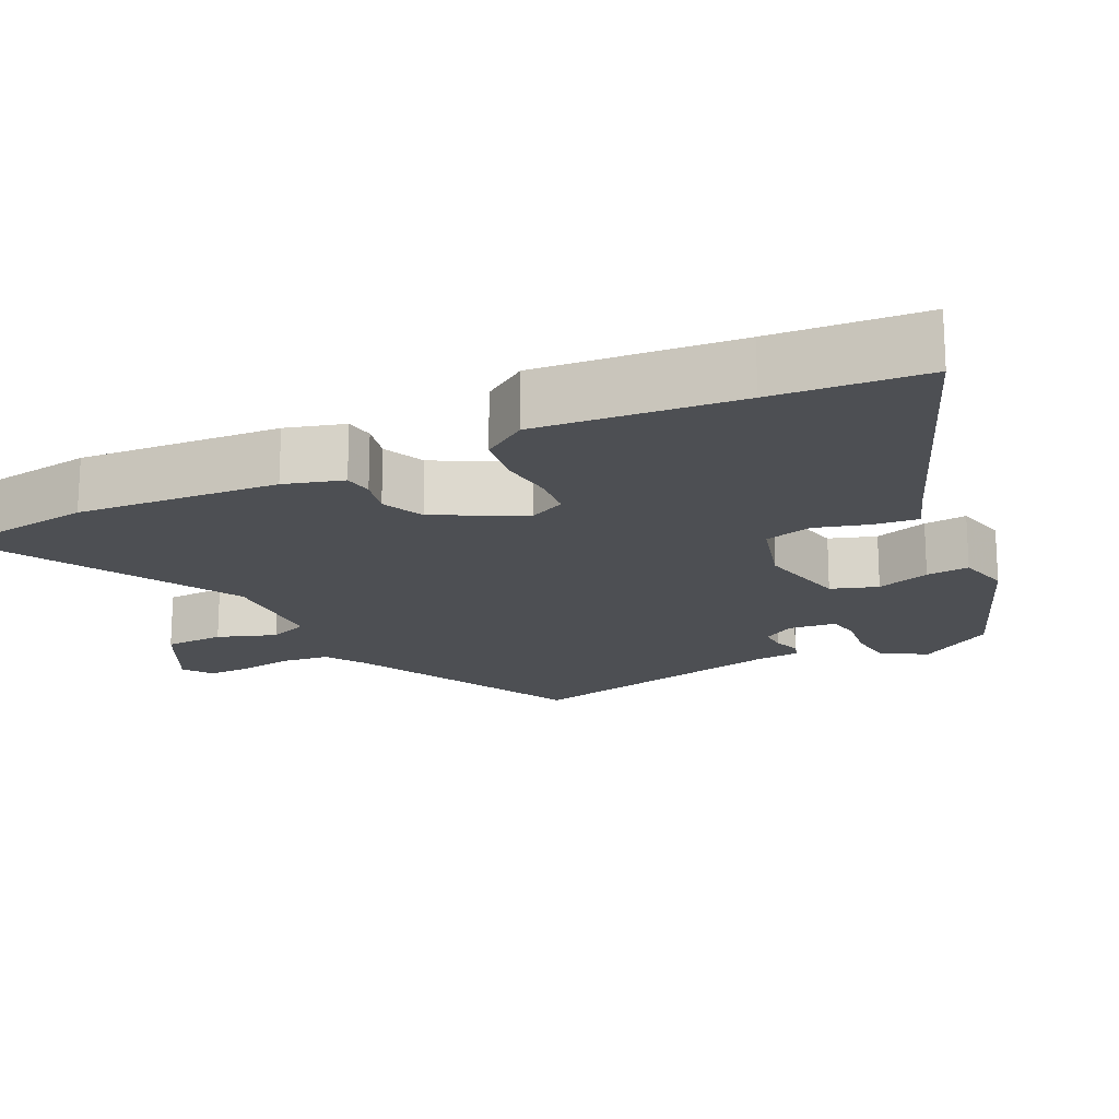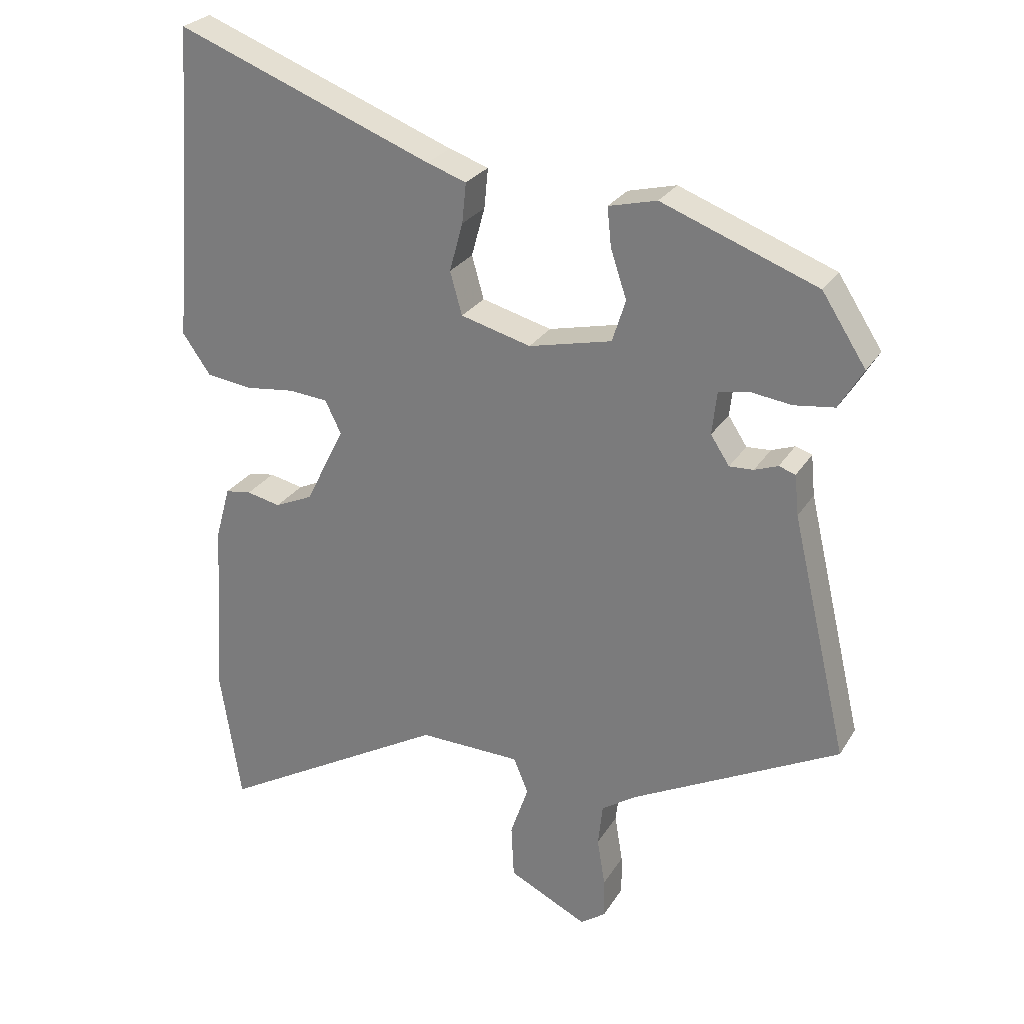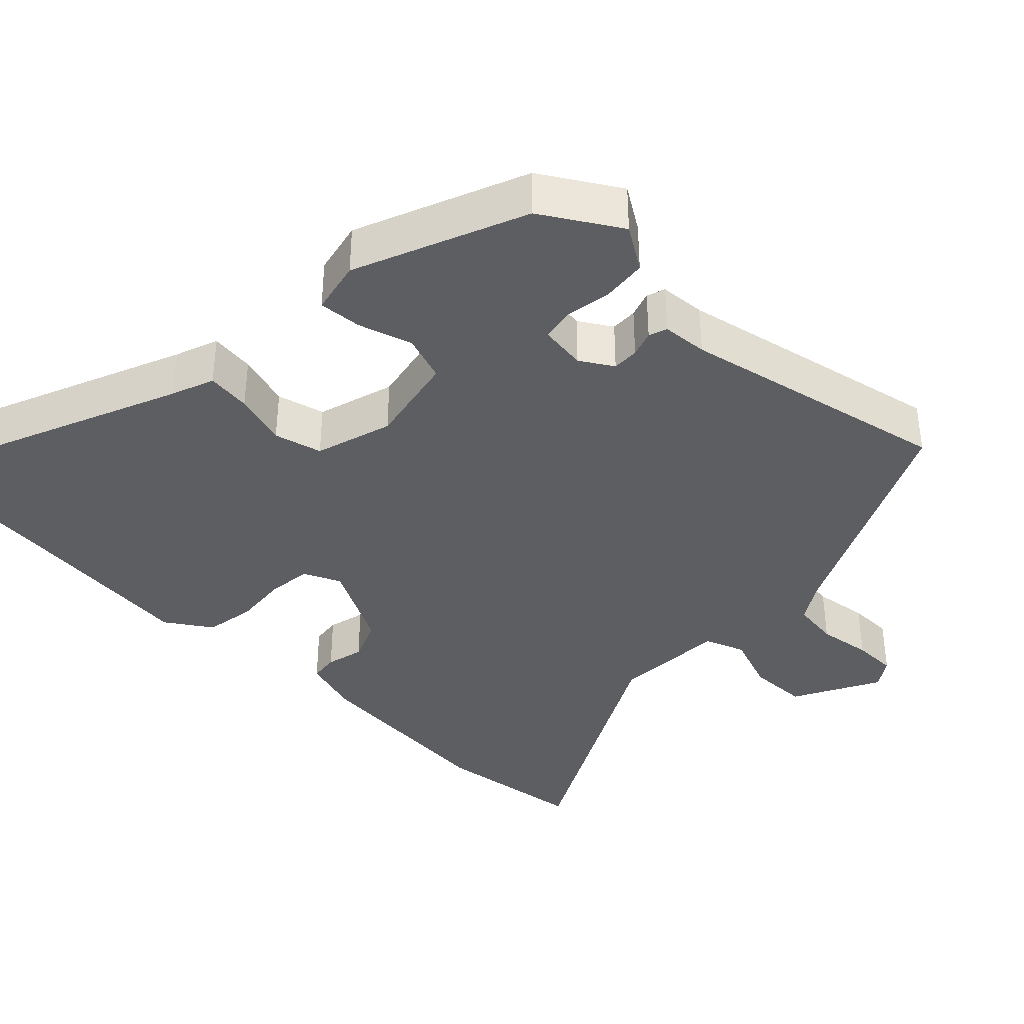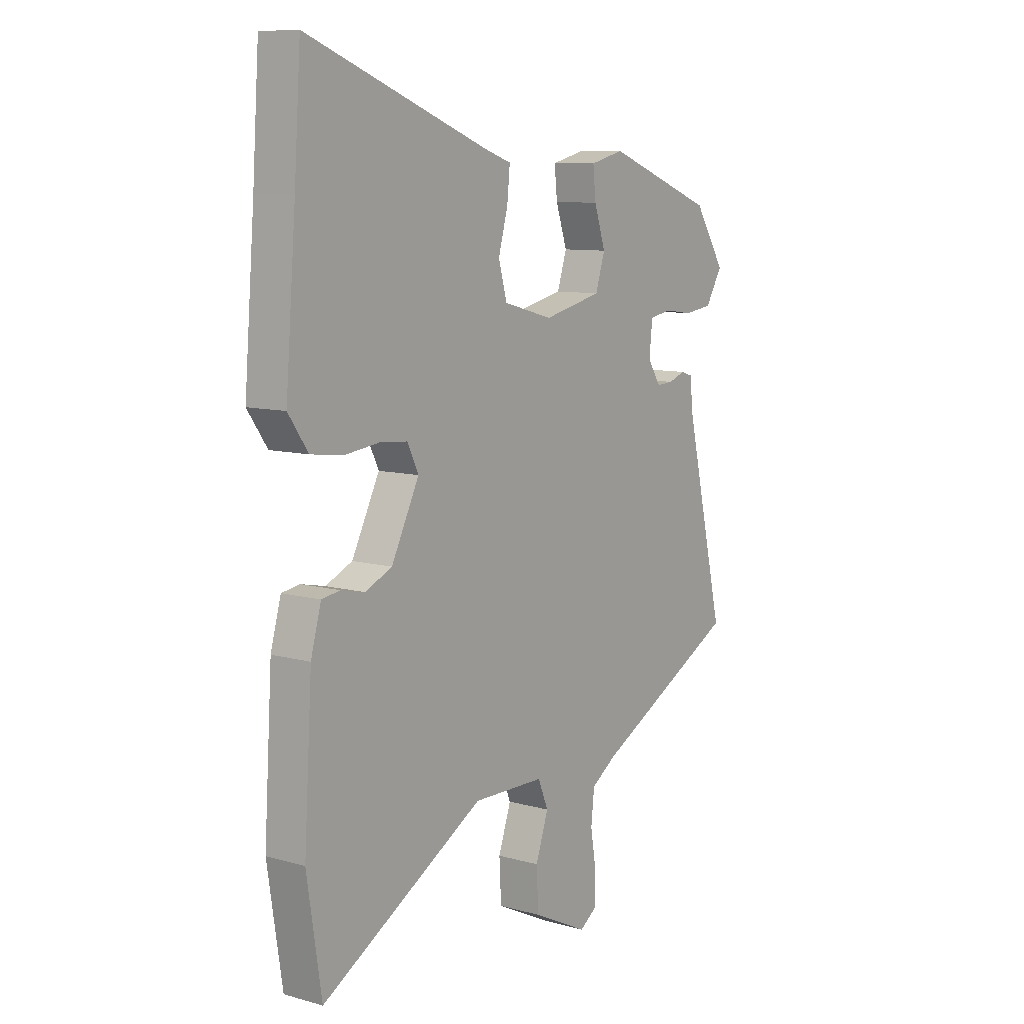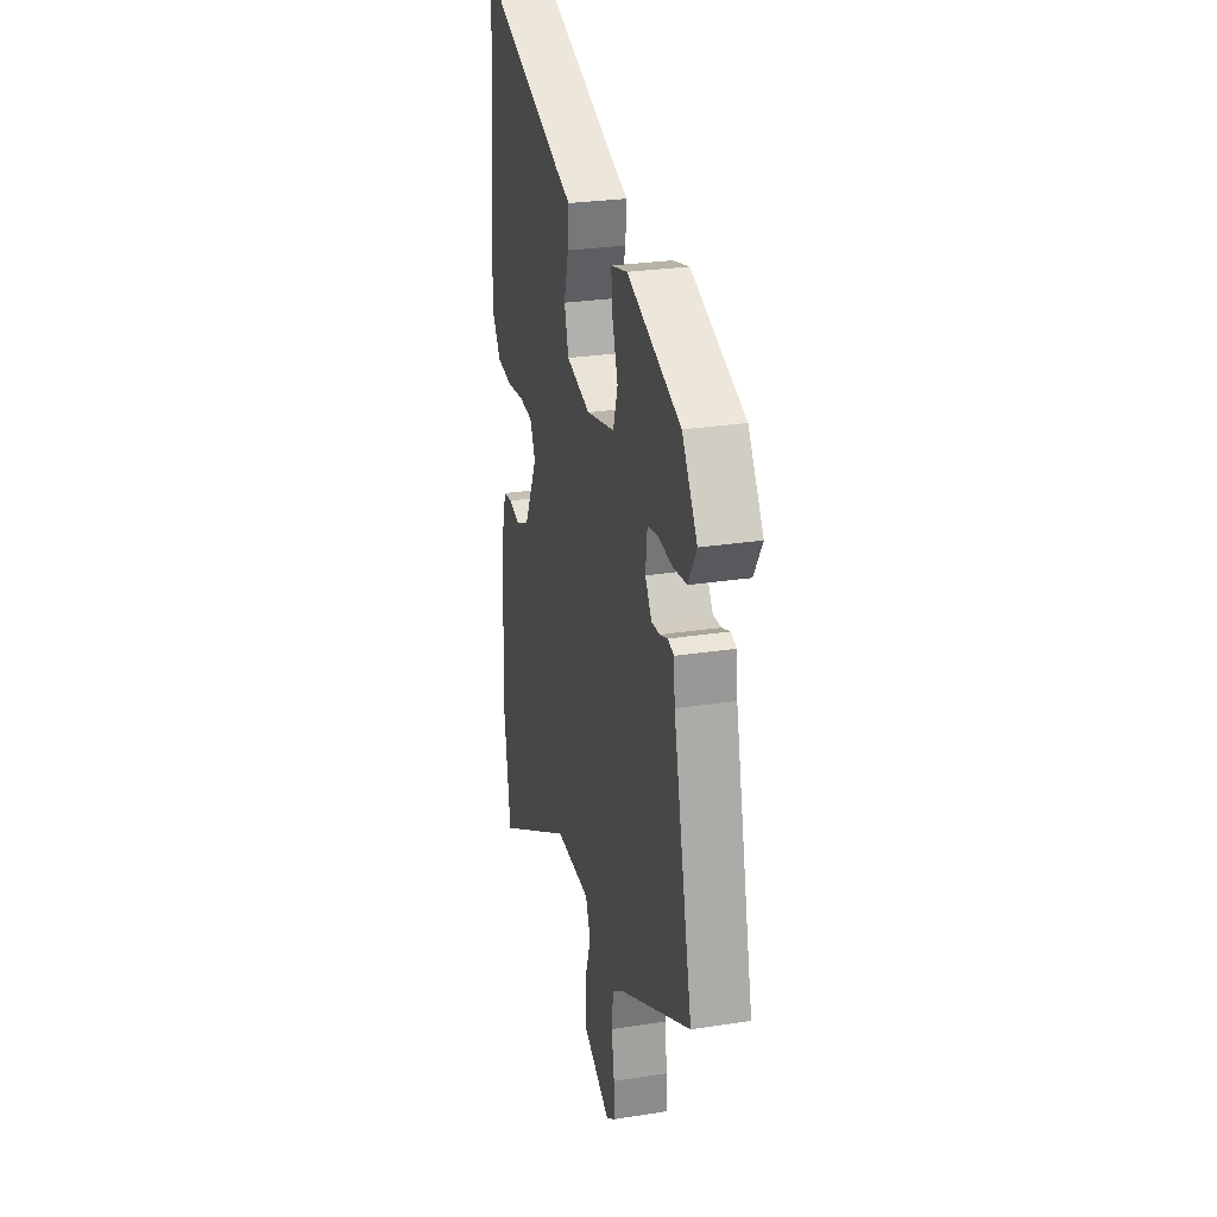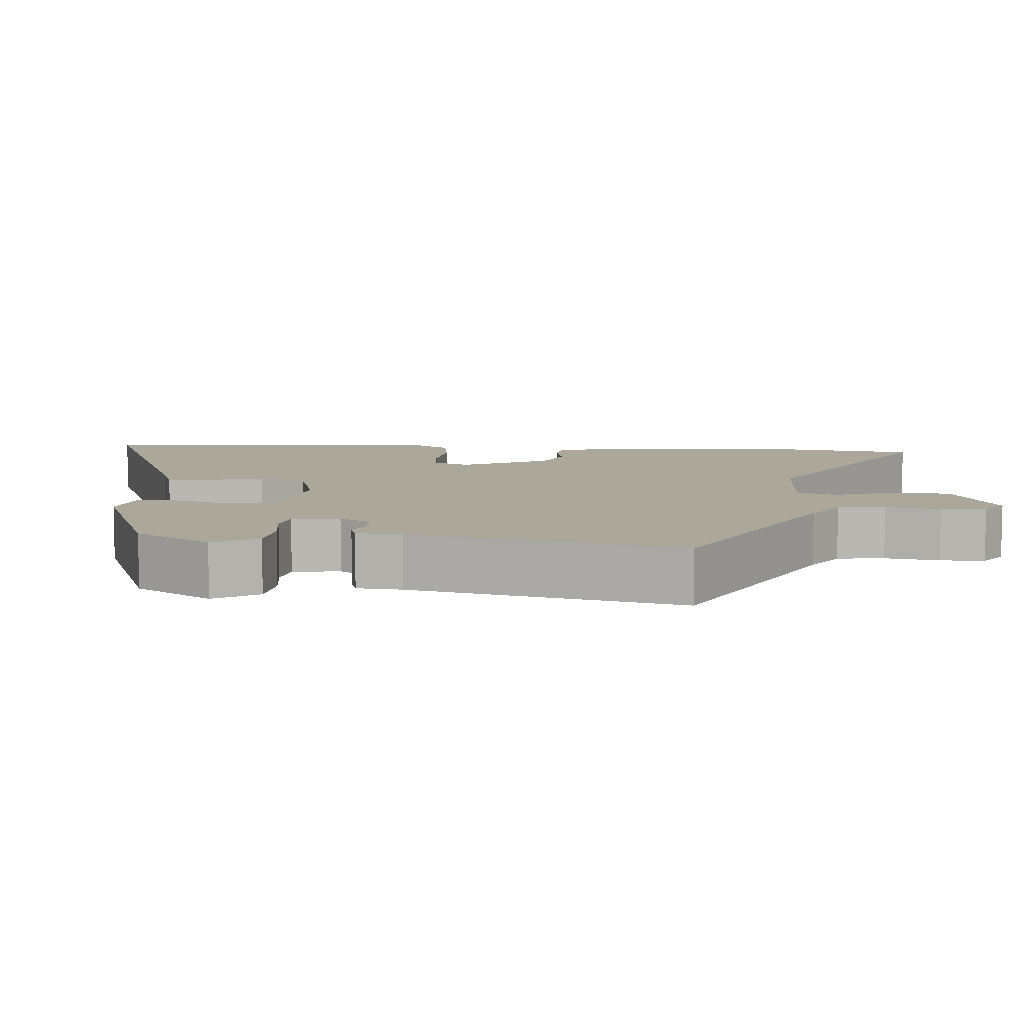
<metadata>
{"format":"obj","ext":"obj","renderer":"f3d","projection":"perspective","resolution":1024,"background":"white","views":[{"elev":-18.0,"azim":-64.7,"up":"+Y"},{"elev":26.7,"azim":25.2,"up":"+Z"},{"elev":-37.8,"azim":44.3,"up":"+Y"},{"elev":9.4,"azim":-54.0,"up":"+Z"},{"elev":27.1,"azim":76.4,"up":"+Z"},{"elev":8.2,"azim":93.9,"up":"+Y"}]}
</metadata>
<code>
v 0.466 0.07 0.376
v 0.532 0.07 0.274
v 0.496 0.07 0.214
v 0.436 0.07 0.206
v 0.374 0.07 0.214
v 0.329 0.07 0.205
v 0.322 0.07 0.141
v 0.35 0.07 0.098
v 0.386 0.07 0.1
v 0.421 0.07 0.113
v 0.446 0.07 0.105
v 0.452 0.07 0.044
v 0.537 0.07 -0.318
v 0.228 0.07 -0.479
v 0.174 0.07 -0.515
v 0.167 0.07 -0.579
v 0.179 0.07 -0.652
v 0.18 0.07 -0.712
v 0.142 0.07 -0.739
v 0.024 0.07 -0.681
v 0.02 0.07 -0.6
v 0.047 0.07 -0.521
v 0.025 0.07 -0.468
v -0.128 0.07 -0.465
v -0.475 0.07 -0.665
v -0.506 0.07 -0.462
v -0.489 0.07 -0.19
v -0.467 0.07 -0.111
v -0.428 0.07 -0.105
v -0.377 0.07 -0.116
v -0.32 0.07 -0.09
v -0.261 0.07 0.028
v -0.285 0.07 0.077
v -0.344 0.07 0.082
v -0.418 0.07 0.073
v -0.486 0.07 0.082
v -0.528 0.07 0.142
v -0.506 0.07 0.412
v -0.492 0.07 0.615
v -0.108 0.07 0.468
v -0.049 0.07 0.448
v -0.055 0.07 0.388
v -0.075 0.07 0.315
v -0.057 0.07 0.251
v 0.048 0.07 0.223
v 0.172 0.07 0.252
v 0.192 0.07 0.315
v 0.168 0.07 0.387
v 0.162 0.07 0.445
v 0.234 0.07 0.463
v 0.466 0 0.376
v 0.532 0 0.274
v 0.496 0 0.214
v 0.436 0 0.206
v 0.374 0 0.214
v 0.329 0 0.205
v 0.322 0 0.141
v 0.35 0 0.098
v 0.386 0 0.1
v 0.421 0 0.113
v 0.446 0 0.105
v 0.452 0 0.044
v 0.537 0 -0.318
v 0.228 0 -0.479
v 0.174 0 -0.515
v 0.167 0 -0.579
v 0.179 0 -0.652
v 0.18 0 -0.712
v 0.142 0 -0.739
v 0.024 0 -0.681
v 0.02 0 -0.6
v 0.047 0 -0.521
v 0.025 0 -0.468
v -0.128 0 -0.465
v -0.475 0 -0.665
v -0.506 0 -0.462
v -0.489 0 -0.19
v -0.467 0 -0.111
v -0.428 0 -0.105
v -0.377 0 -0.116
v -0.32 0 -0.09
v -0.261 0 0.028
v -0.285 0 0.077
v -0.344 0 0.082
v -0.418 0 0.073
v -0.486 0 0.082
v -0.528 0 0.142
v -0.506 0 0.412
v -0.492 0 0.615
v -0.108 0 0.468
v -0.049 0 0.448
v -0.055 0 0.388
v -0.075 0 0.315
v -0.057 0 0.251
v 0.048 0 0.223
v 0.172 0 0.252
v 0.192 0 0.315
v 0.168 0 0.387
v 0.162 0 0.445
v 0.234 0 0.463
f 47 48 49 50
f 47 50 1 2
f 46 47 2 3
f 45 46 3
f 40 41 42 43
f 38 39 40 43
f 38 43 44
f 37 38 44
f 34 35 36 37
f 33 34 37 44
f 32 33 44 45
f 27 28 29 30
f 27 30 31
f 24 25 26 27
f 23 24 27 31
f 19 20 21 22
f 19 22 23
f 16 17 18 19
f 15 16 19 23
f 14 15 23 31
f 12 13 14 31
f 9 10 11 12
f 8 9 12 31
f 3 4 5
f 45 3 5
f 45 5 6
f 32 45 6 7
f 7 8 31 32
f 100 99 98 97
f 52 51 100 97
f 53 52 97 96
f 53 96 95
f 93 92 91 90
f 93 90 89 88
f 94 93 88
f 94 88 87
f 87 86 85 84
f 94 87 84 83
f 95 94 83 82
f 80 79 78 77
f 81 80 77
f 77 76 75 74
f 81 77 74 73
f 72 71 70 69
f 73 72 69
f 69 68 67 66
f 73 69 66 65
f 81 73 65 64
f 81 64 63 62
f 62 61 60 59
f 81 62 59 58
f 55 54 53
f 55 53 95
f 56 55 95
f 57 56 95 82
f 82 81 58 57
f 1 51 52 2
f 2 52 53 3
f 3 53 54 4
f 4 54 55 5
f 5 55 56 6
f 6 56 57 7
f 7 57 58 8
f 8 58 59 9
f 9 59 60 10
f 10 60 61 11
f 11 61 62 12
f 12 62 63 13
f 13 63 64 14
f 14 64 65 15
f 15 65 66 16
f 16 66 67 17
f 17 67 68 18
f 18 68 69 19
f 19 69 70 20
f 20 70 71 21
f 21 71 72 22
f 22 72 73 23
f 23 73 74 24
f 24 74 75 25
f 25 75 76 26
f 26 76 77 27
f 27 77 78 28
f 28 78 79 29
f 29 79 80 30
f 30 80 81 31
f 31 81 82 32
f 32 82 83 33
f 33 83 84 34
f 34 84 85 35
f 35 85 86 36
f 36 86 87 37
f 37 87 88 38
f 38 88 89 39
f 39 89 90 40
f 40 90 91 41
f 41 91 92 42
f 42 92 93 43
f 43 93 94 44
f 44 94 95 45
f 45 95 96 46
f 46 96 97 47
f 47 97 98 48
f 48 98 99 49
f 49 99 100 50
f 50 100 51 1

</code>
